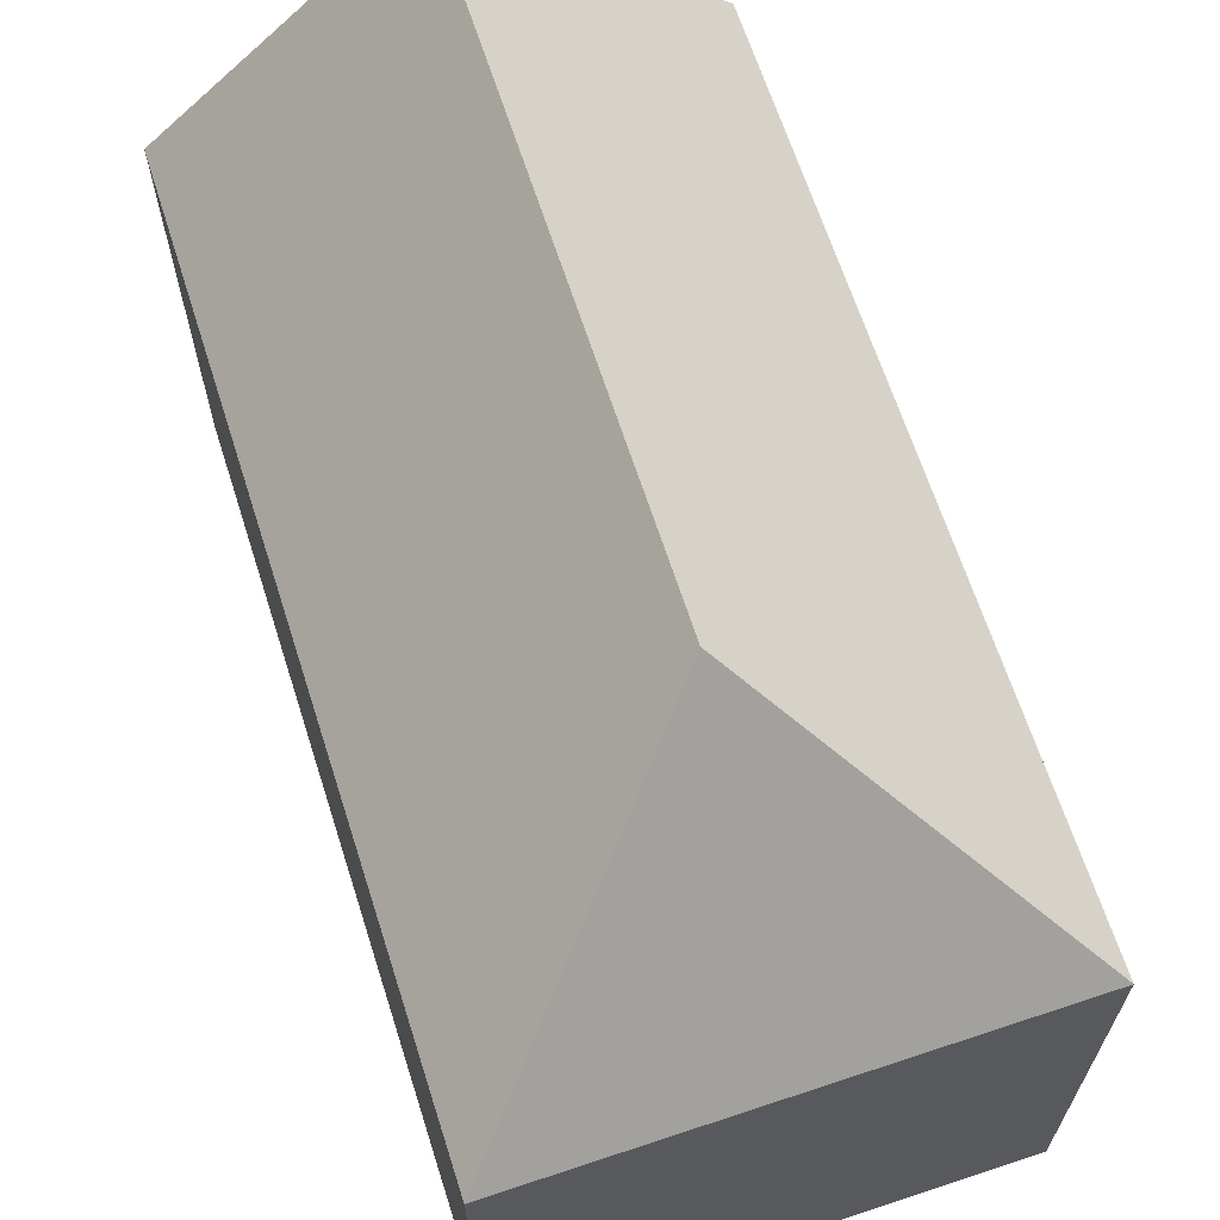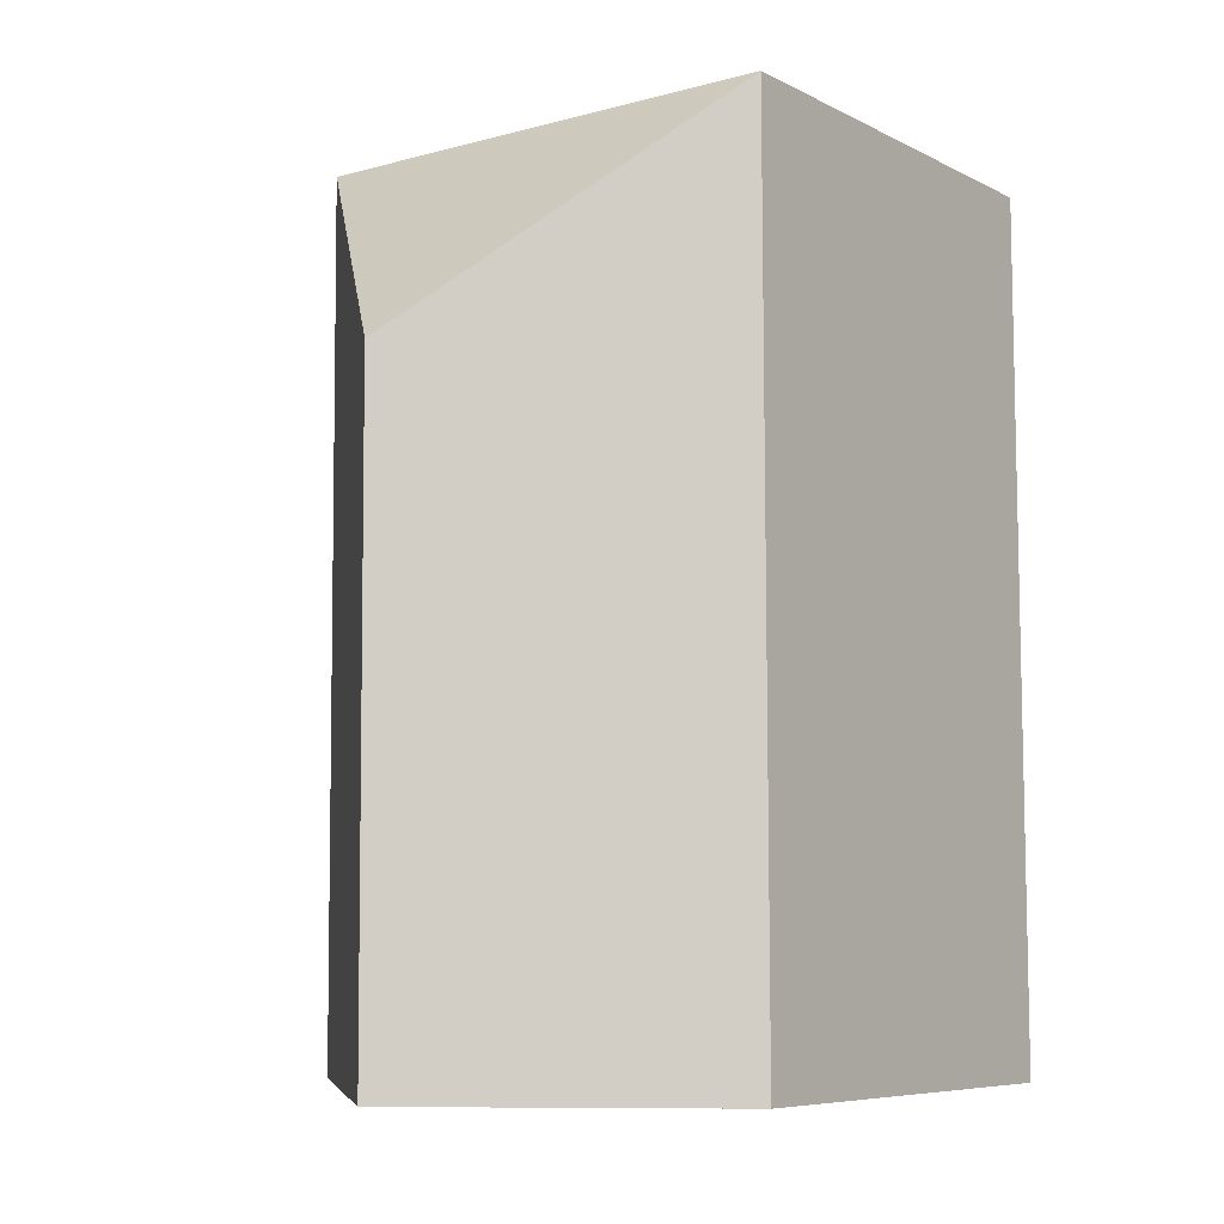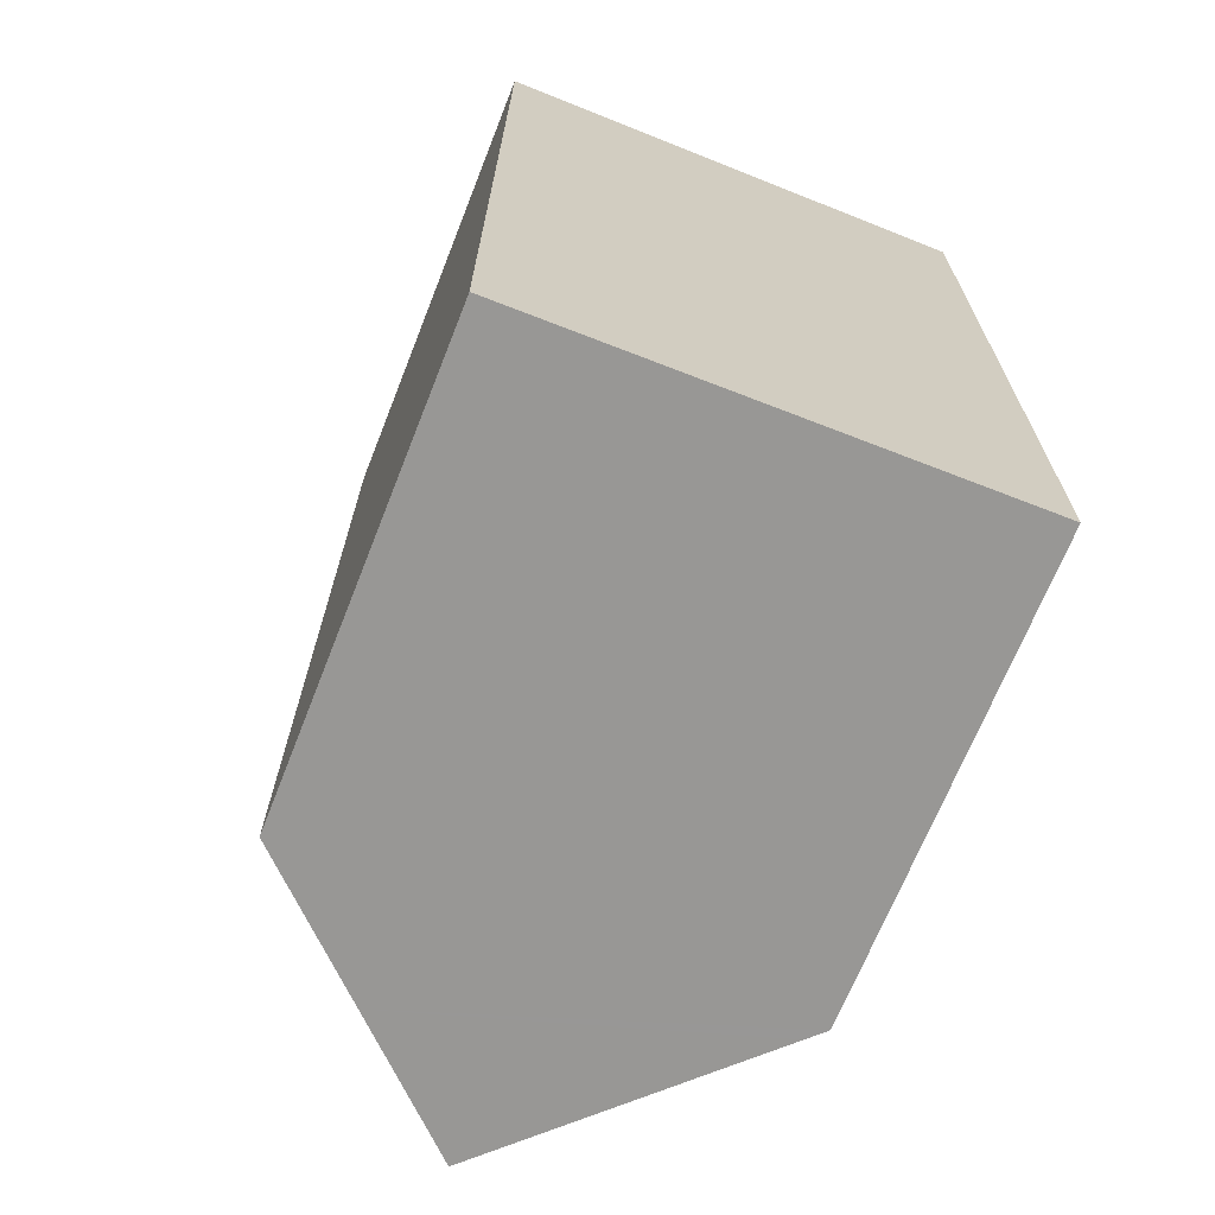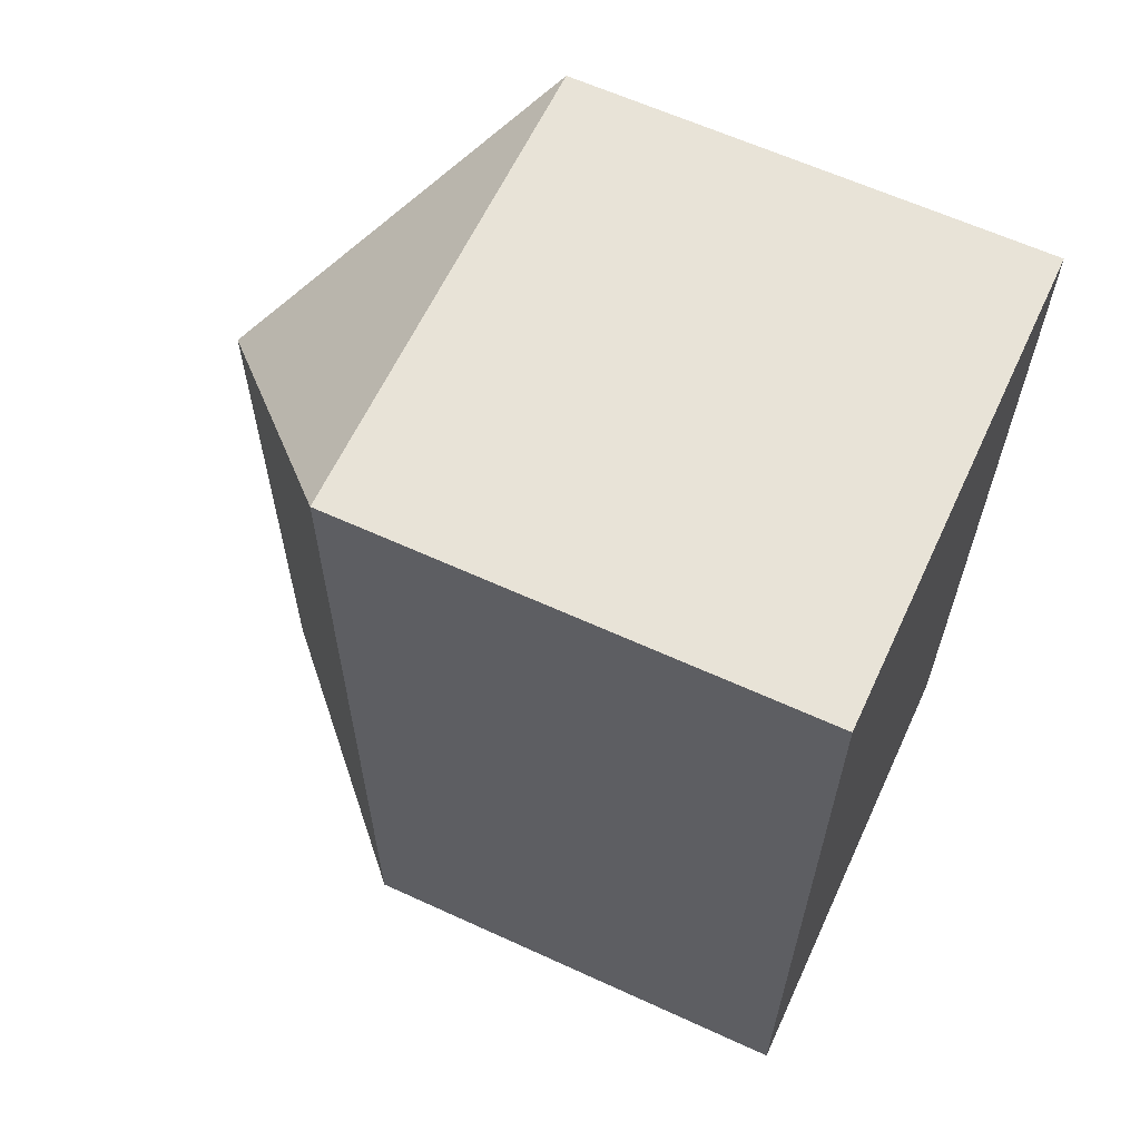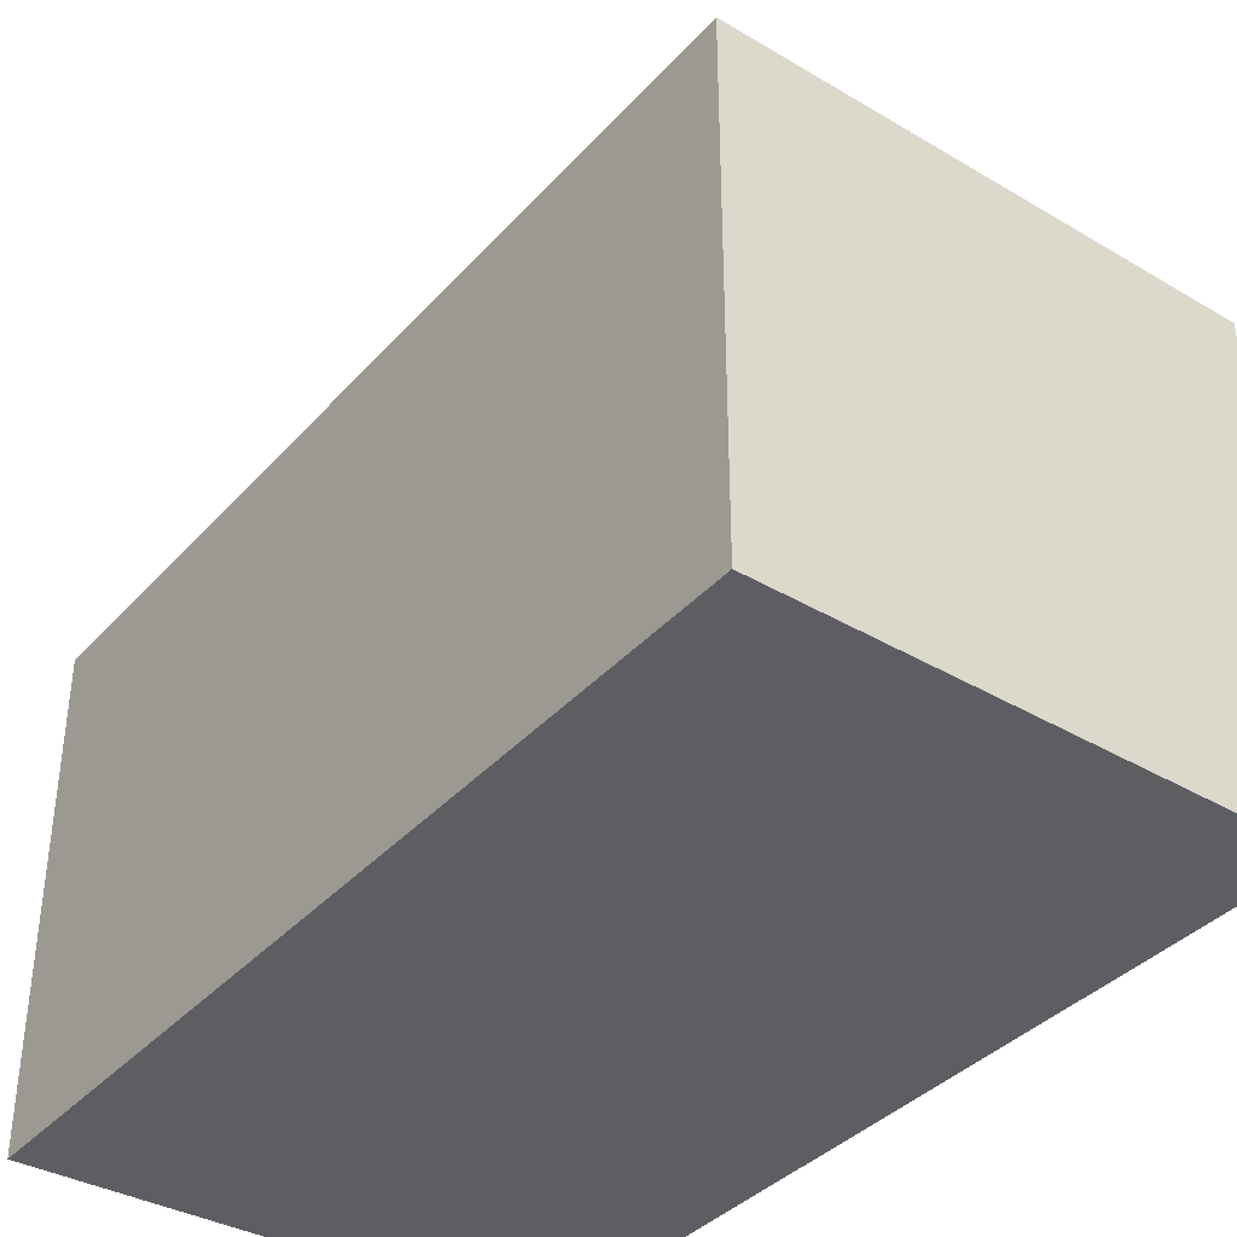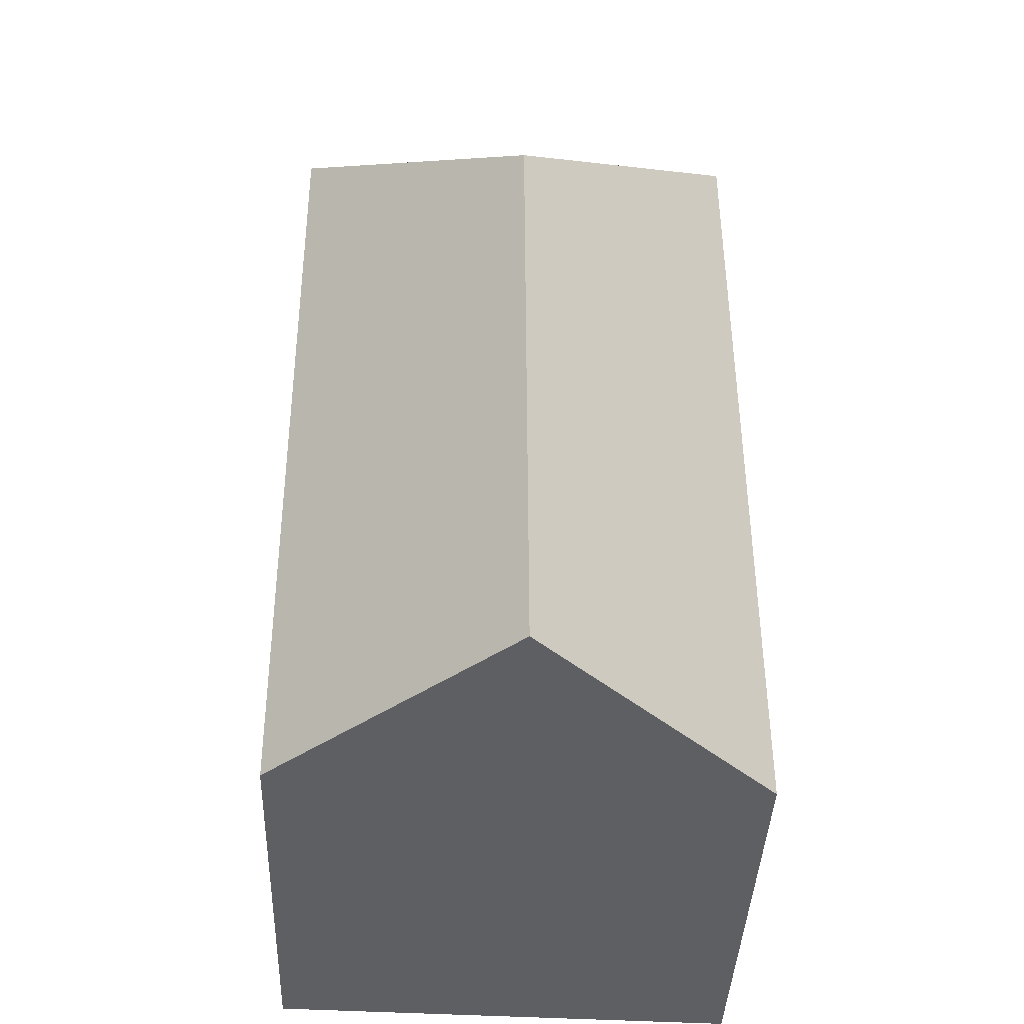
<metadata>
{"format":"obj","ext":"obj","renderer":"f3d","projection":"perspective","resolution":1024,"background":"white","views":[{"elev":65.8,"azim":-17.6,"up":"+Y"},{"elev":-7.3,"azim":-144.2,"up":"+Z"},{"elev":-68.5,"azim":-21.6,"up":"+Z"},{"elev":62.6,"azim":-65.1,"up":"+Z"},{"elev":-37.8,"azim":-36.3,"up":"+Y"},{"elev":-40.2,"azim":177.9,"up":"+Z"}]}
</metadata>
<code>
v  5.934 16.95 15.29
v  0.06 11.31 21.26
v  11.86 11.32 21.09
v  11.34 11.71 0.22
v  11.75 11.32 0.274
v  11.75 11.32 0.228
v  11.79 11.32 8.944
v  5.873 16.94 0.114
v  11.81 11.31 11.7
v  0 11.32 0.101
v  2.979 14.17 0.058
v  0 11.32 6.932e-16
v  11.75 -1.396e-17 0.228
v  11.34 -1.347e-17 0.22
v  0 0 0
v  5.873 -6.98e-18 0.114
v  2.979 -3.551e-18 0.058
v  0.06 -1.302e-15 21.26
v  0 -6.184e-18 0.101
v  11.86 -1.291e-15 21.09
v  11.81 -7.166e-16 11.7
v  11.79 -5.477e-16 8.944
v  11.75 -1.678e-17 0.274
g defaultobject
f 1 2 3
f 4 5 6
f 5 4 7
f 7 4 8
f 7 8 1
f 7 1 9
f 9 1 3
f 10 11 12
f 11 10 8
f 8 10 2
f 8 2 1
f 4 11 8
f 11 4 6
f 11 6 13
f 11 13 12
f 12 13 14
f 12 14 15
f 15 14 16
f 15 16 17
f 15 10 12
f 10 15 2
f 2 15 18
f 18 15 19
f 2 20 3
f 20 2 18
f 20 9 3
f 9 20 7
f 7 20 21
f 7 21 5
f 5 21 22
f 5 22 6
f 6 22 13
f 13 22 23
f 17 19 15
f 19 17 18
f 18 17 20
f 20 17 16
f 20 16 14
f 20 14 21
f 21 14 23
f 23 14 13
f 21 23 22

</code>
